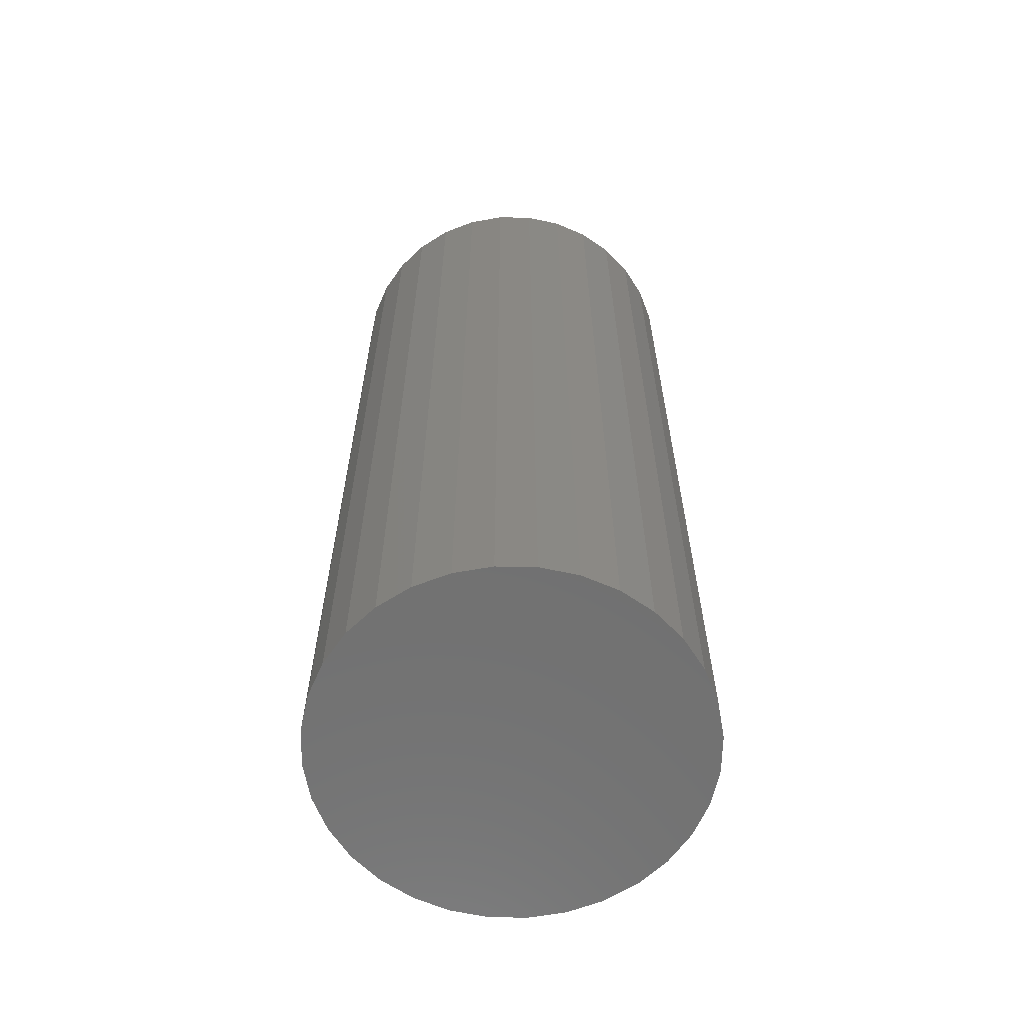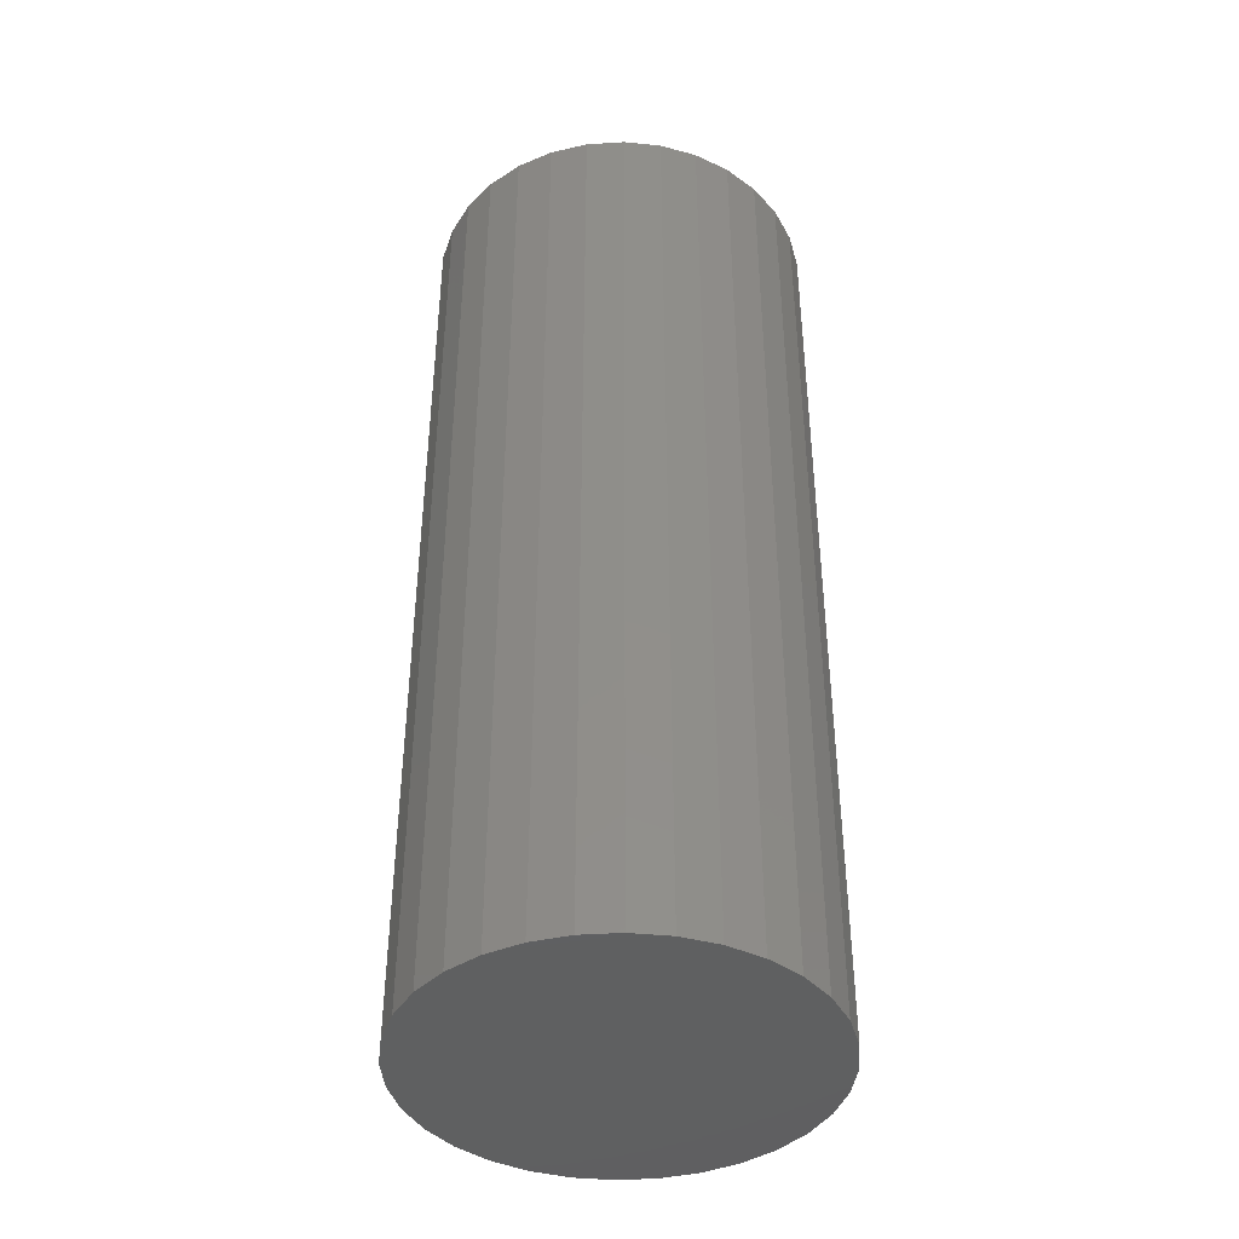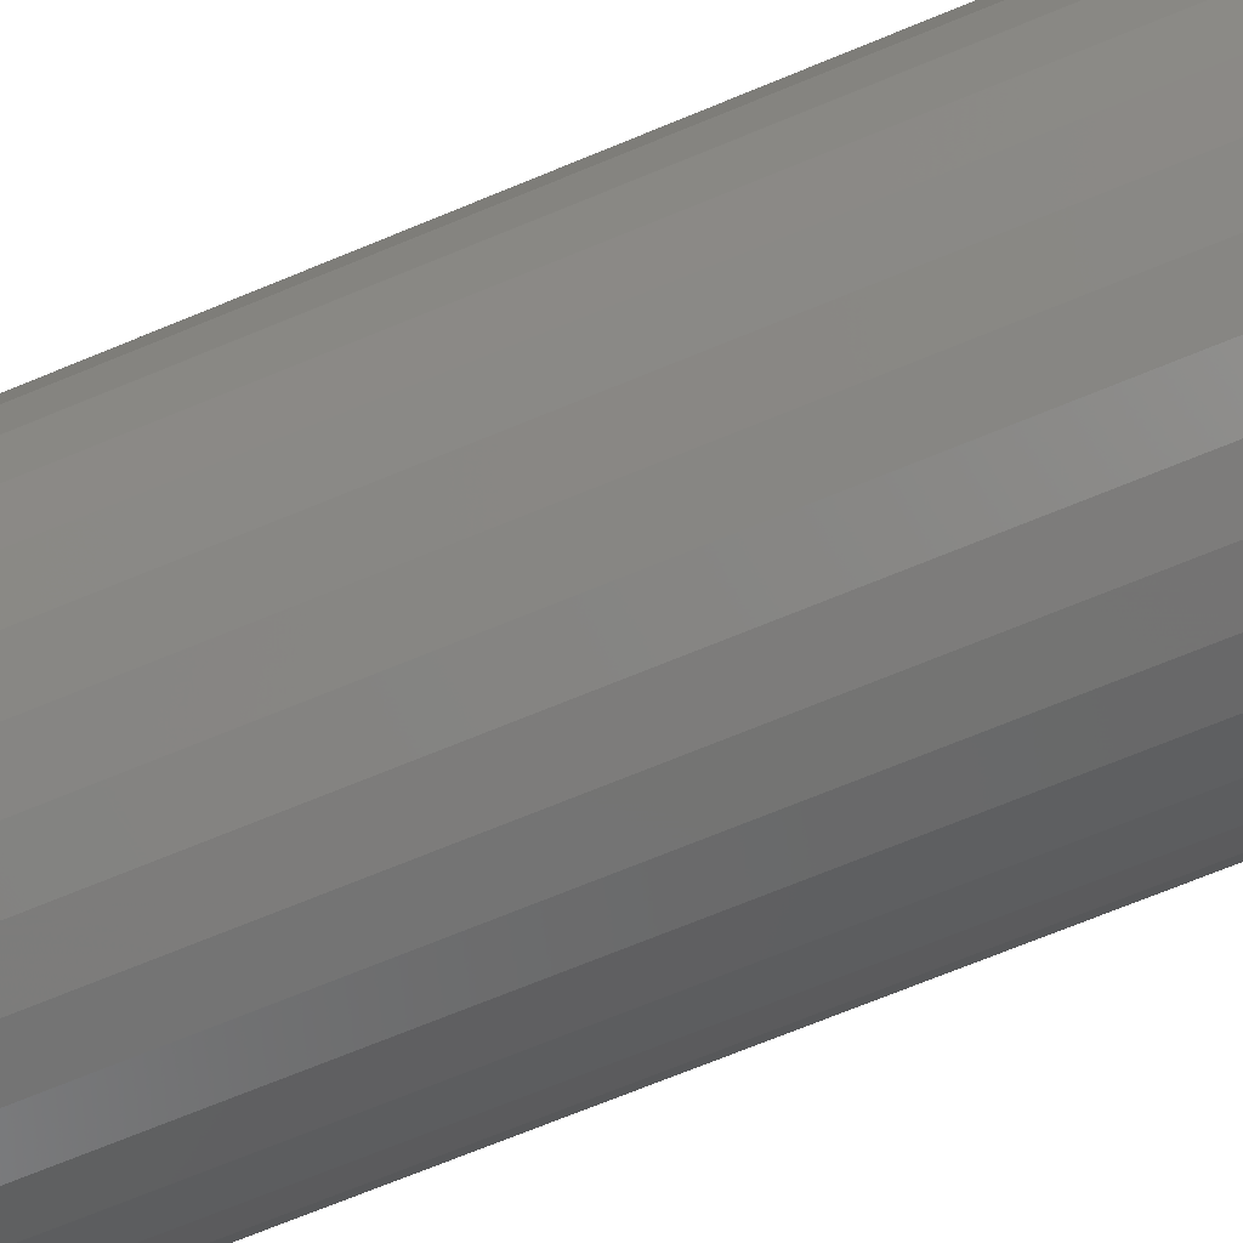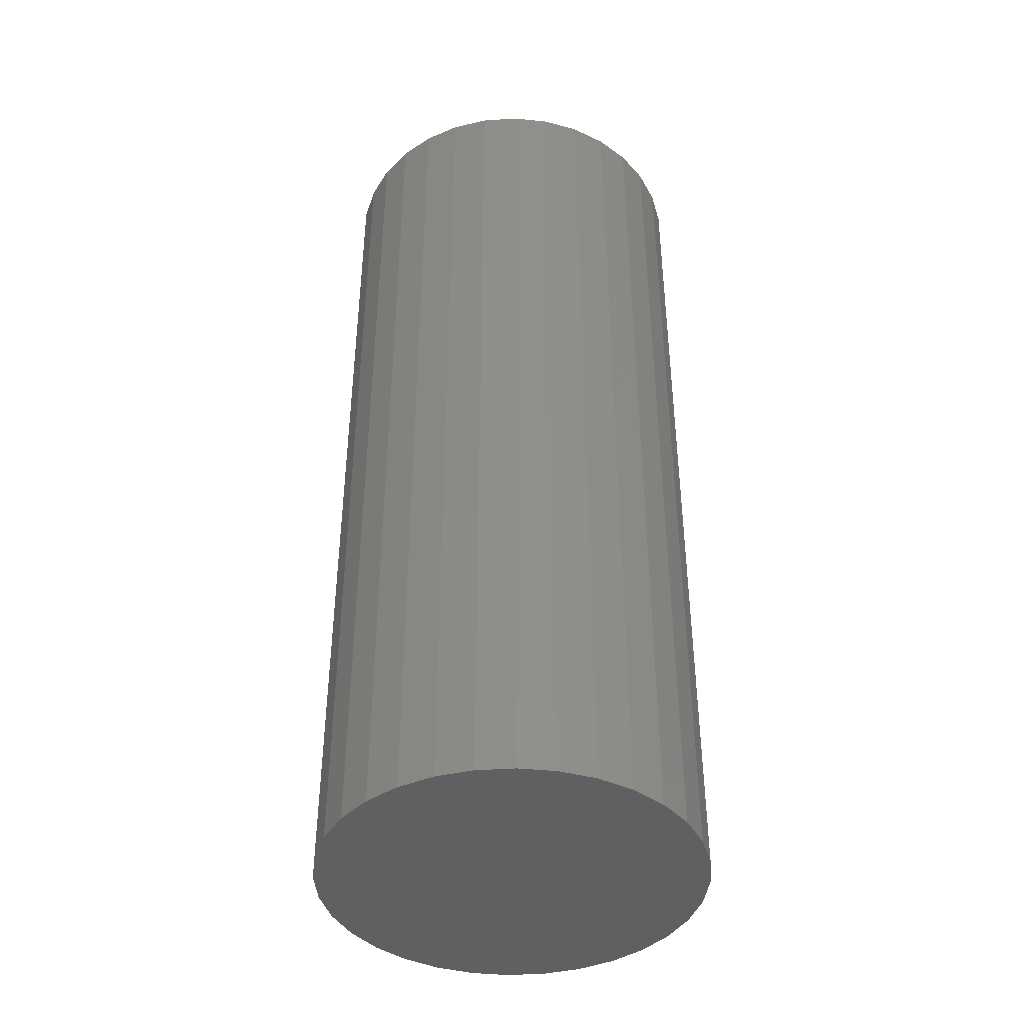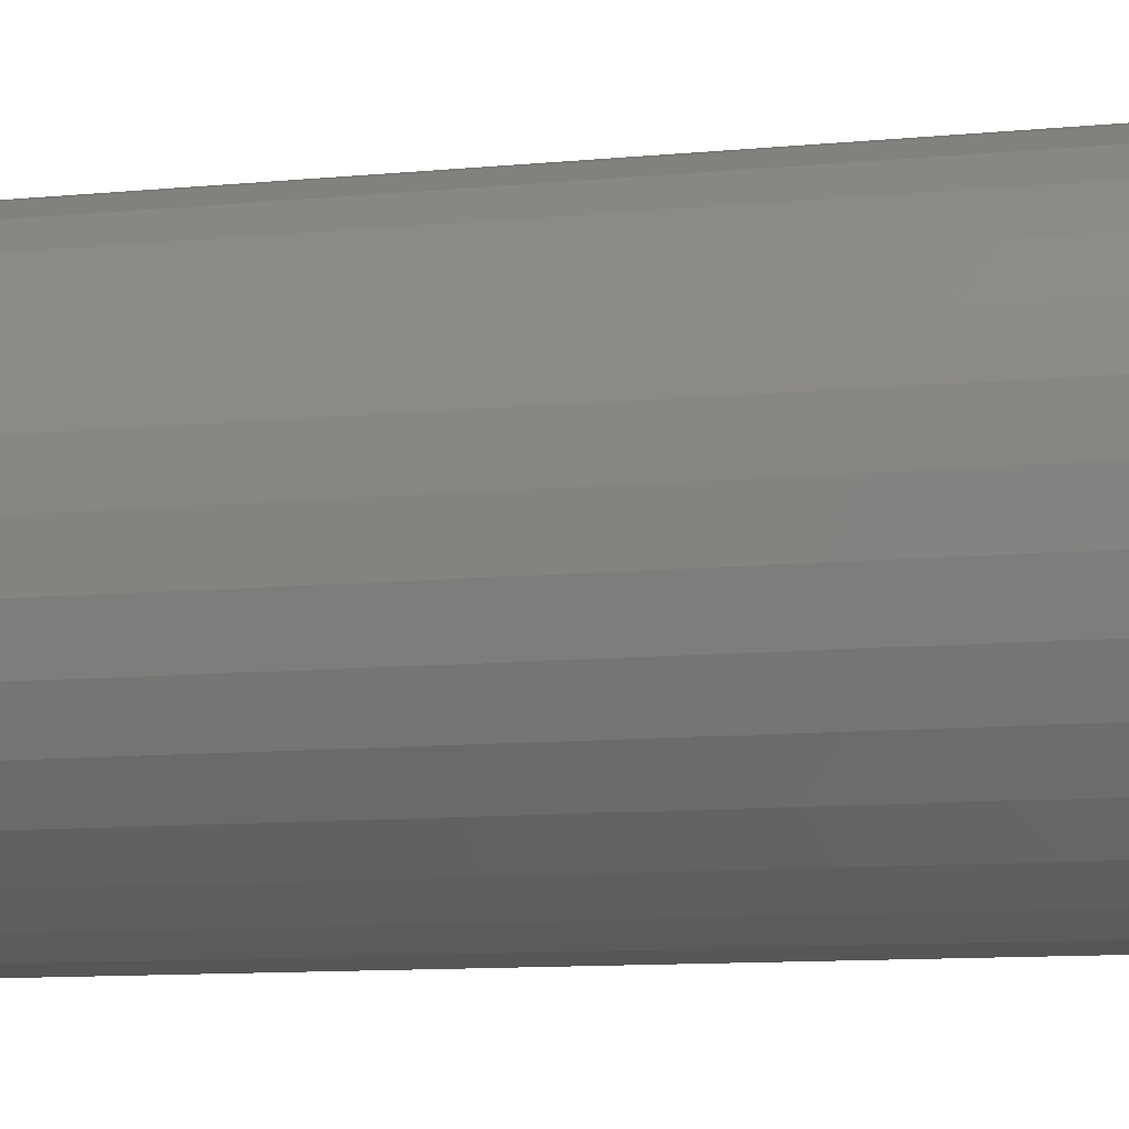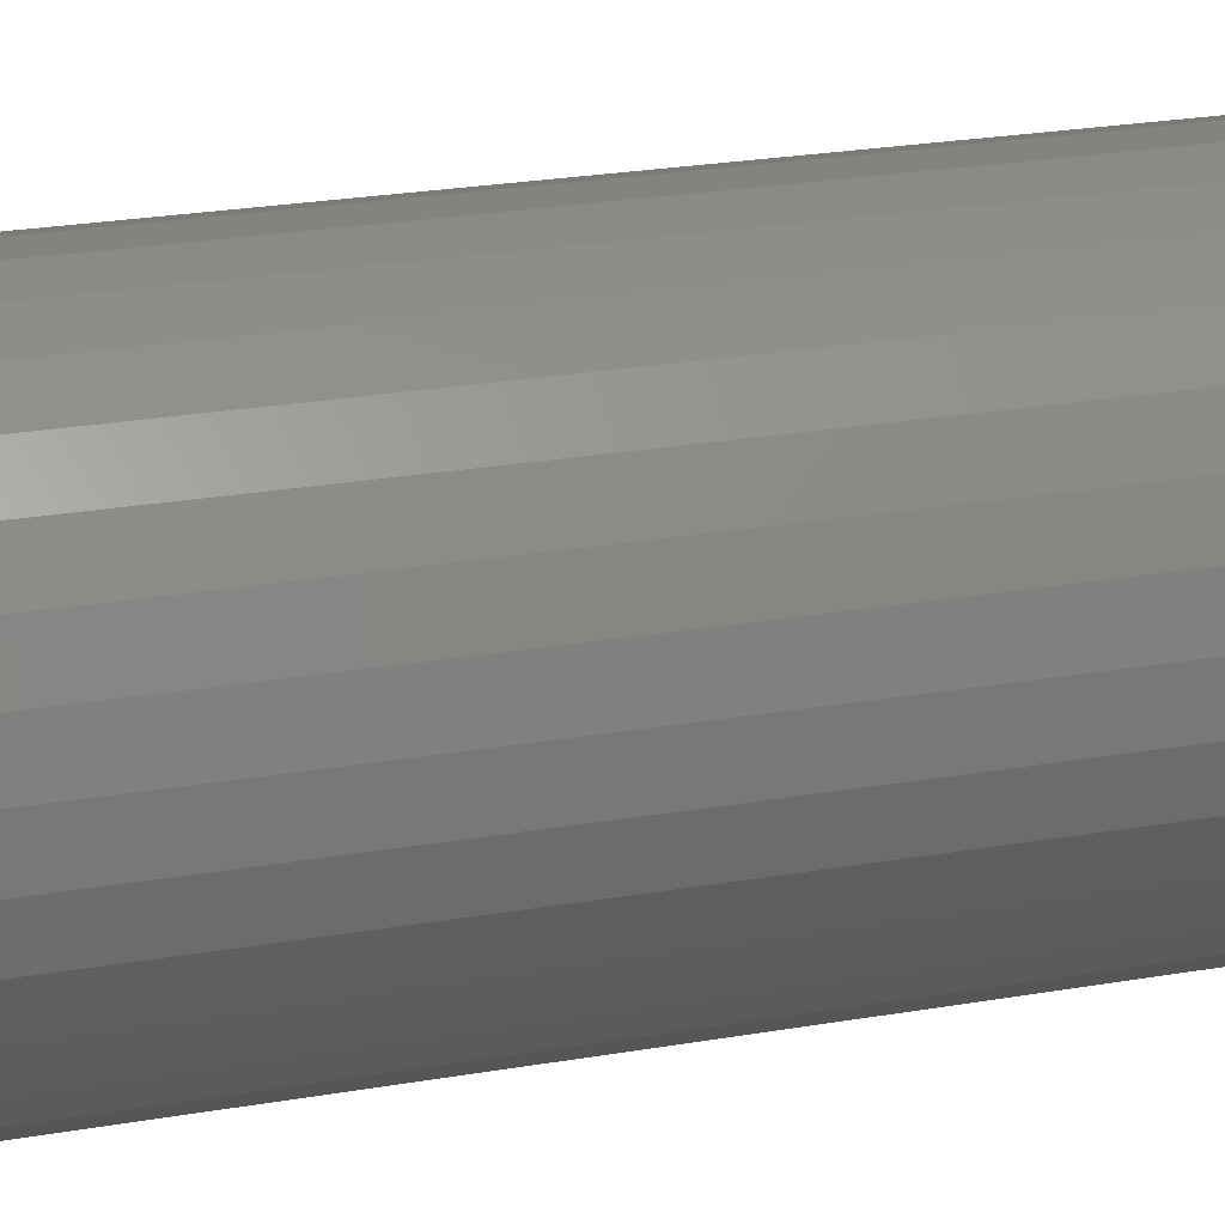
<metadata>
{"format":"stl","ext":"stl","renderer":"f3d","projection":"perspective","resolution":1024,"background":"white","views":[{"elev":-62.8,"azim":15.8,"up":"+Y"},{"elev":-41.3,"azim":-158.8,"up":"+Y"},{"elev":-71.0,"azim":112.4,"up":"+Z"},{"elev":-41.6,"azim":-91.2,"up":"+Y"},{"elev":-9.7,"azim":104.8,"up":"+Z"},{"elev":24.8,"azim":-105.8,"up":"+Z"}]}
</metadata>
<code>
# stl→obj: 128 verts, 252 faces
v 0.6274 0.07812 0.02983
v 0.6333 0.07812 0.03163
v 0.6395 0.07812 0.03224
v 0.6348 0.07812 0.02397
v 0.6304 0.07812 0.02262
v 0.6171 0.07812 0.02299
v 0.6263 0.07812 0.02042
v 0.6132 0.07812 0.0182
v 0.6227 0.07812 0.01746
v 0.6197 0.07812 0.01386
v 0.6103 0.07812 0.01274
v 0.6175 0.07812 0.009753
v 0.6085 0.07812 0.006819
v 0.6162 0.07812 0.005294
v 0.6085 0.07812 -0.005503
v 0.6162 0.07812 -0.003979
v 0.6175 0.07812 -0.008437
v 0.6103 0.07812 -0.01143
v 0.6197 0.07812 -0.01255
v 0.6132 0.07812 -0.01689
v 0.6227 0.07812 -0.01615
v 0.6263 0.07812 -0.0191
v 0.6171 0.07812 -0.02167
v 0.6304 0.07812 -0.0213
v 0.6348 0.07812 -0.02265
v 0.6219 0.07812 -0.0256
v 0.6486 0.07812 0.02262
v 0.6441 0.07812 0.02397
v 0.657 0.07812 0.02691
v 0.6618 0.07812 0.02299
v 0.6527 0.07812 0.02042
v 0.6563 0.07812 0.01746
v 0.6657 0.07812 0.0182
v 0.6592 0.07812 0.01386
v 0.6686 0.07812 0.01274
v 0.6614 0.07812 0.009753
v 0.6704 0.07812 0.006819
v 0.6628 0.07812 0.005294
v 0.6632 0.07812 0.0006579
v 0.6614 0.07812 -0.008437
v 0.6628 0.07812 -0.003979
v 0.6704 0.07812 -0.005503
v 0.6686 0.07812 -0.01143
v 0.6592 0.07812 -0.01255
v 0.6657 0.07812 -0.01689
v 0.6563 0.07812 -0.01615
v 0.6527 0.07812 -0.0191
v 0.6618 0.07812 -0.02167
v 0.6486 0.07812 -0.0213
v 0.657 0.07812 -0.0256
v 0.6441 0.07812 -0.02265
v 0.6456 0.07812 -0.03031
v 0.6395 0.07812 -0.03092
v 0.6516 0.07812 -0.02852
v 0.6711 0.07812 0.0006579
v 0.6079 0.07812 0.0006579
v 0.6157 0.07812 0.0006579
v 0.6395 0.07812 -0.02311
v 0.6333 0.07812 -0.03031
v 0.6274 0.07812 -0.02852
v 0.6395 0.07812 0.02442
v 0.6219 0.07812 0.02691
v 0.6456 0.07812 0.03163
v 0.6516 0.07812 0.02983
v 0.6441 -0.07031 -0.02265
v 0.6486 -0.07031 -0.0213
v 0.6527 -0.07031 -0.0191
v 0.6563 -0.07031 -0.01615
v 0.6592 -0.07031 -0.01255
v 0.6614 -0.07031 -0.008437
v 0.6628 -0.07031 -0.003979
v 0.6632 -0.07031 0.0006579
v 0.6395 -0.07031 -0.02311
v 0.6348 -0.07031 -0.02265
v 0.6304 -0.07031 -0.0213
v 0.6263 -0.07031 -0.0191
v 0.6227 -0.07031 -0.01615
v 0.6197 -0.07031 -0.01255
v 0.6175 -0.07031 -0.008437
v 0.6162 -0.07031 -0.003979
v 0.6157 -0.07031 0.0006579
v 0.6348 -0.07031 0.02397
v 0.6304 -0.07031 0.02262
v 0.6263 -0.07031 0.02042
v 0.6227 -0.07031 0.01746
v 0.6197 -0.07031 0.01386
v 0.6175 -0.07031 0.009753
v 0.6162 -0.07031 0.005294
v 0.6395 -0.07031 0.02442
v 0.6441 -0.07031 0.02397
v 0.6486 -0.07031 0.02262
v 0.6527 -0.07031 0.02042
v 0.6563 -0.07031 0.01746
v 0.6592 -0.07031 0.01386
v 0.6614 -0.07031 0.009753
v 0.6628 -0.07031 0.005294
v 0.6395 -0.07812 0.03224
v 0.6333 -0.07812 0.03163
v 0.6274 -0.07812 0.02983
v 0.6456 -0.07812 0.03163
v 0.6516 -0.07812 0.02983
v 0.6219 -0.07812 0.02691
v 0.657 -0.07812 0.02691
v 0.6171 -0.07812 0.02299
v 0.6618 -0.07812 0.02299
v 0.6132 -0.07812 0.0182
v 0.6657 -0.07812 0.0182
v 0.6103 -0.07812 0.01274
v 0.6686 -0.07812 0.01274
v 0.6085 -0.07812 0.006819
v 0.6704 -0.07812 0.006819
v 0.6704 -0.07812 -0.005503
v 0.6103 -0.07812 -0.01143
v 0.6686 -0.07812 -0.01143
v 0.6132 -0.07812 -0.01689
v 0.6657 -0.07812 -0.01689
v 0.6171 -0.07812 -0.02167
v 0.6618 -0.07812 -0.02167
v 0.6219 -0.07812 -0.0256
v 0.657 -0.07812 -0.0256
v 0.6274 -0.07812 -0.02852
v 0.6516 -0.07812 -0.02852
v 0.6333 -0.07812 -0.03031
v 0.6395 -0.07812 -0.03092
v 0.6456 -0.07812 -0.03031
v 0.6711 -0.07812 0.0006579
v 0.6079 -0.07812 0.0006579
v 0.6085 -0.07812 -0.005503
f 1 2 3
f 4 5 6
f 6 5 7
f 7 8 6
f 9 8 7
f 8 9 10
f 10 11 8
f 11 10 12
f 12 13 11
f 14 13 12
f 15 16 17
f 17 18 15
f 19 18 17
f 20 18 19
f 21 20 19
f 20 21 22
f 22 23 20
f 24 23 22
f 23 24 25
f 25 26 23
f 27 28 29
f 30 27 29
f 31 27 30
f 32 31 30
f 33 32 30
f 34 32 33
f 35 34 33
f 36 34 35
f 37 36 35
f 37 38 36
f 38 37 39
f 40 41 42
f 43 40 42
f 43 44 40
f 44 43 45
f 46 44 45
f 47 46 45
f 48 47 45
f 49 47 48
f 50 51 49
f 49 48 50
f 52 53 54
f 55 42 41
f 55 41 39
f 55 39 37
f 56 13 14
f 56 14 57
f 56 57 16
f 56 16 15
f 58 51 50
f 58 50 54
f 58 54 53
f 58 53 59
f 58 59 60
f 58 60 26
f 58 26 25
f 61 4 6
f 61 6 62
f 61 62 1
f 61 1 3
f 61 3 63
f 61 63 64
f 61 64 29
f 61 29 28
f 58 65 51
f 51 65 66
f 51 66 49
f 49 66 67
f 49 67 47
f 47 67 68
f 47 68 46
f 46 68 69
f 46 69 44
f 44 69 70
f 44 70 40
f 40 70 71
f 40 71 41
f 41 71 72
f 41 72 39
f 65 58 73
f 73 58 25
f 73 25 74
f 74 25 24
f 74 24 75
f 75 24 22
f 75 22 76
f 76 22 21
f 76 21 77
f 77 21 19
f 77 19 78
f 78 19 17
f 78 17 79
f 79 17 16
f 79 16 80
f 80 16 57
f 80 57 81
f 61 82 4
f 4 82 83
f 4 83 5
f 5 83 84
f 5 84 7
f 7 84 85
f 7 85 9
f 9 85 86
f 9 86 10
f 10 86 87
f 10 87 12
f 12 87 88
f 12 88 14
f 14 88 81
f 14 81 57
f 82 61 89
f 89 61 28
f 89 28 90
f 90 28 27
f 90 27 91
f 91 27 31
f 91 31 92
f 92 31 32
f 92 32 93
f 93 32 34
f 93 34 94
f 94 34 36
f 94 36 95
f 95 36 38
f 95 38 96
f 96 38 39
f 96 39 72
f 83 82 89
f 83 89 90
f 91 83 90
f 84 83 91
f 92 84 91
f 85 84 92
f 93 85 92
f 86 85 93
f 94 86 93
f 87 86 94
f 95 87 94
f 88 87 95
f 96 88 95
f 70 79 71
f 78 79 70
f 69 78 70
f 77 78 69
f 68 77 69
f 76 77 68
f 67 76 68
f 75 76 67
f 66 75 67
f 74 75 66
f 73 74 66
f 65 73 66
f 79 80 71
f 71 80 81
f 71 81 72
f 72 81 88
f 72 88 96
f 97 98 99
f 100 97 99
f 100 99 101
f 101 99 102
f 101 102 103
f 103 102 104
f 103 104 105
f 105 104 106
f 105 106 107
f 107 106 108
f 107 108 109
f 109 108 110
f 109 110 111
f 112 113 114
f 114 113 115
f 114 115 116
f 116 115 117
f 116 117 118
f 118 117 119
f 118 119 120
f 120 119 121
f 120 121 122
f 122 121 123
f 122 123 124
f 122 124 125
f 111 110 126
f 126 110 127
f 126 127 112
f 112 127 128
f 112 128 113
f 55 126 42
f 42 126 112
f 42 112 43
f 43 112 114
f 43 114 45
f 45 114 116
f 45 116 48
f 48 116 118
f 48 118 50
f 50 118 120
f 50 120 54
f 54 120 122
f 54 122 52
f 52 122 125
f 52 125 53
f 53 125 124
f 53 124 59
f 59 124 123
f 59 123 60
f 60 123 121
f 60 121 26
f 26 121 119
f 26 119 23
f 23 119 117
f 23 117 20
f 20 117 115
f 20 115 18
f 18 115 113
f 18 113 15
f 15 113 128
f 15 128 56
f 56 128 127
f 56 127 13
f 13 127 110
f 13 110 11
f 11 110 108
f 11 108 8
f 8 108 106
f 8 106 6
f 6 106 104
f 6 104 62
f 62 104 102
f 62 102 1
f 1 102 99
f 1 99 2
f 2 99 98
f 2 98 3
f 3 98 97
f 3 97 63
f 63 97 100
f 63 100 64
f 64 100 101
f 64 101 29
f 29 101 103
f 29 103 30
f 30 103 105
f 30 105 33
f 33 105 107
f 33 107 35
f 35 107 109
f 35 109 37
f 37 109 111
f 37 111 55
f 55 111 126

</code>
